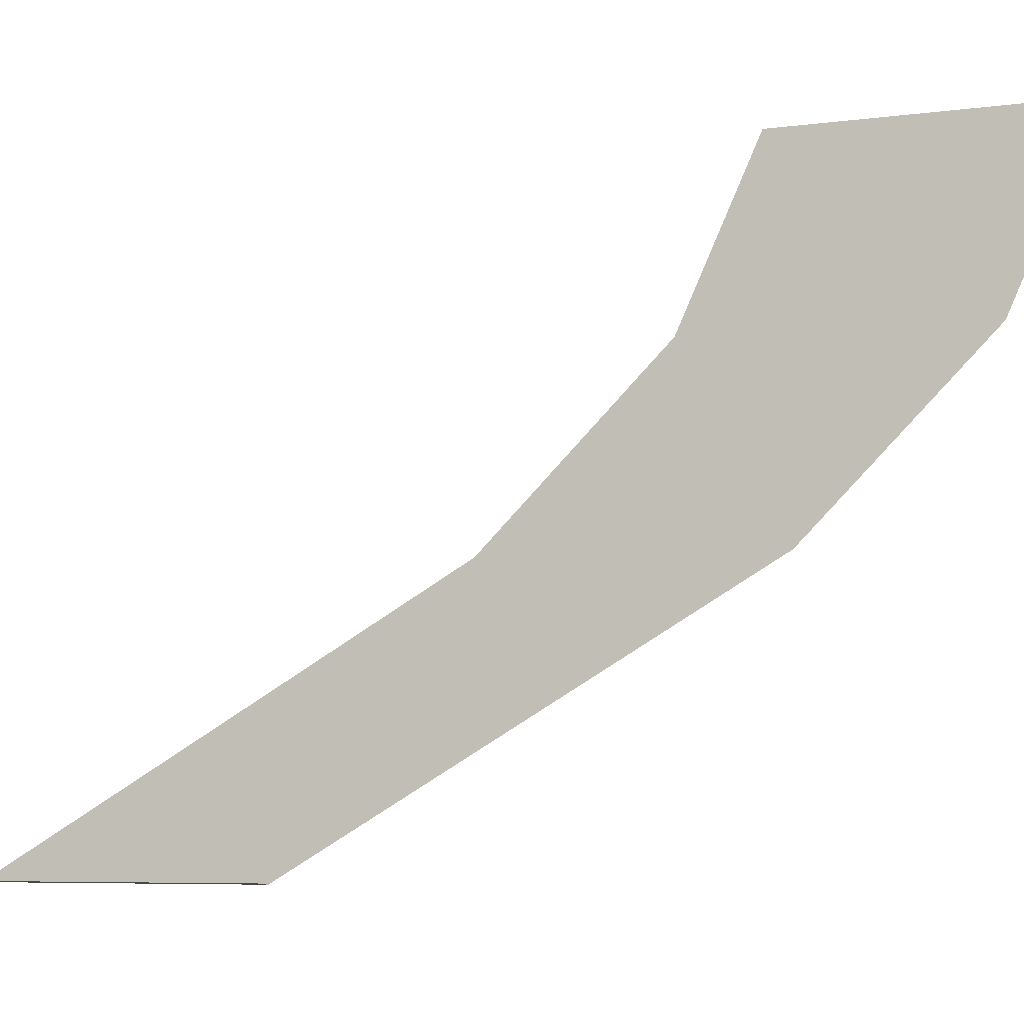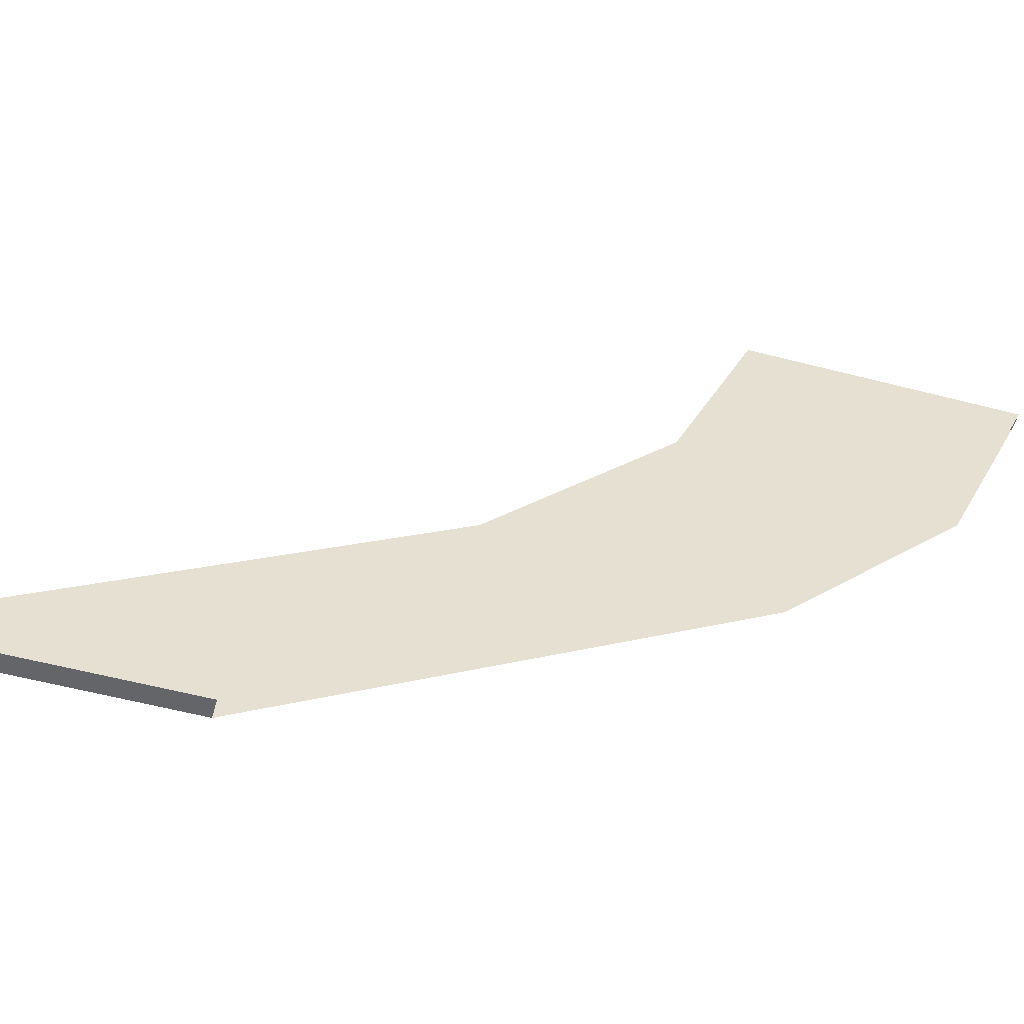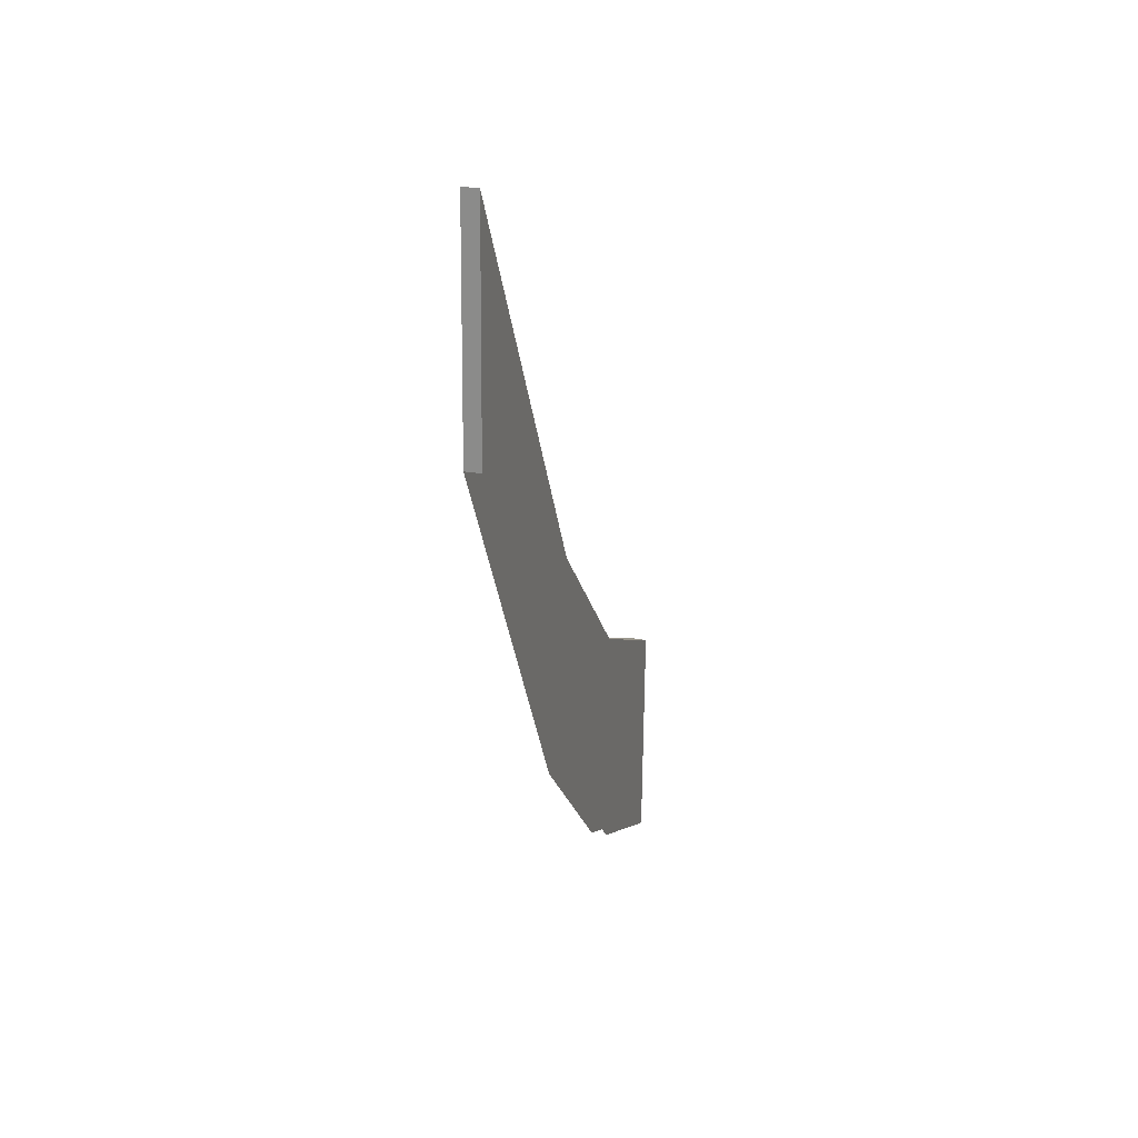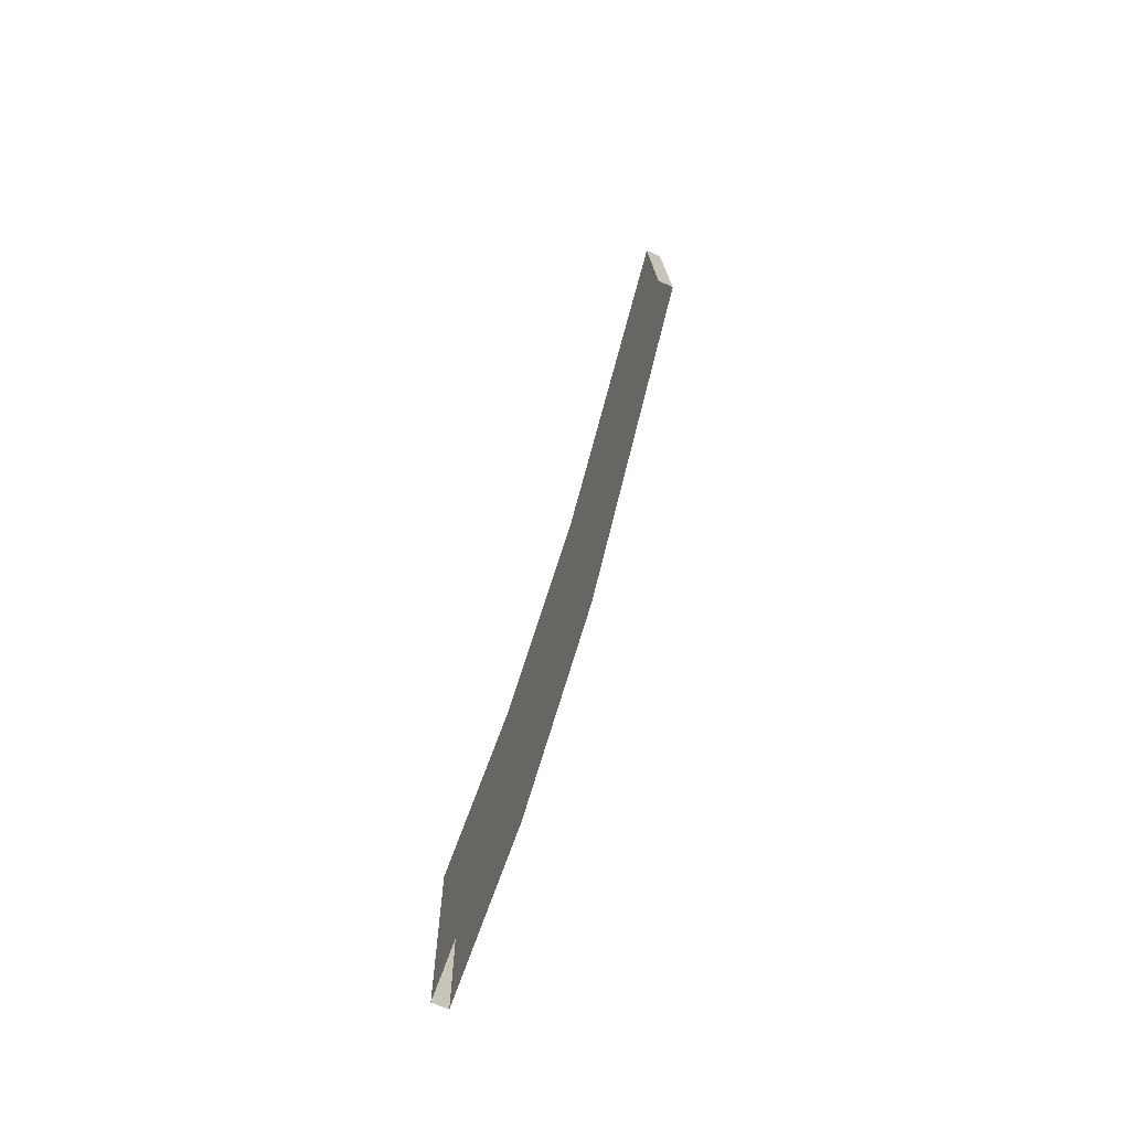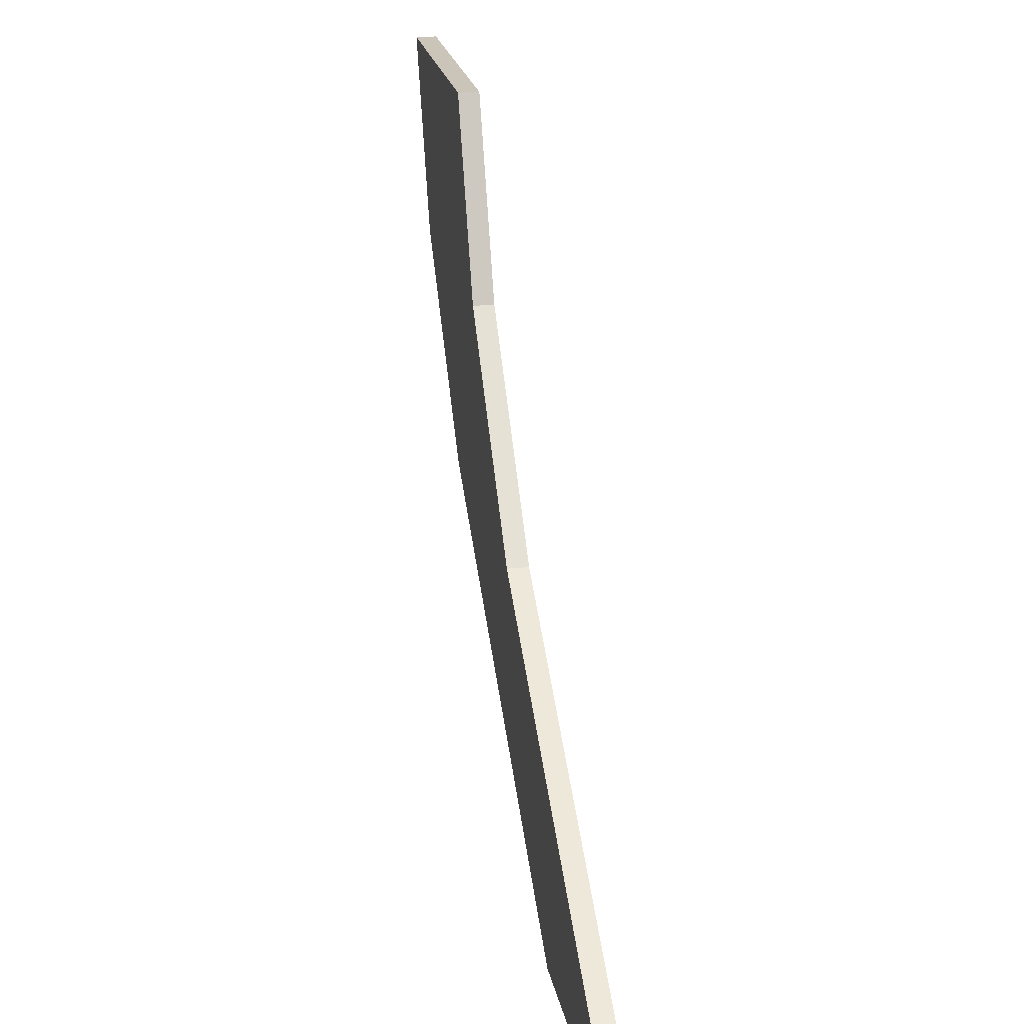
<metadata>
{"format":"obj","ext":"obj","renderer":"f3d","projection":"perspective","resolution":1024,"background":"white","views":[{"elev":-11.3,"azim":111.6,"up":"+Y"},{"elev":-51.3,"azim":75.1,"up":"+Y"},{"elev":23.6,"azim":17.4,"up":"+Z"},{"elev":-71.8,"azim":-23.3,"up":"+Z"},{"elev":22.1,"azim":-9.6,"up":"+Y"}]}
</metadata>
<code>
g Box1638
v 0.1481 4.159 -3.555
v 0.1481 1.496 -2.321
v -0.1481 1.496 -2.321
v -0.1481 4.159 -3.555
v 0.1481 4.159 -3.555
v -0.1481 4.159 -3.555
v -0.1481 4.031 -7.794
v 0.1481 4.031 -7.794
v -0.1481 4.159 -3.555
v -0.1481 1.496 -2.321
v -0.1481 1.368 -6.559
v -0.1481 4.031 -7.794
v -0.1481 -5.268 7.794
v 0.1481 -5.268 7.794
v 0.1481 -5.396 3.555
v -0.1481 -5.396 3.555
v 0.1481 1.496 -2.321
v 0.1481 4.159 -3.555
v 0.1481 4.031 -7.794
v 0.1481 1.368 -6.559
v 0.1481 1.496 -2.321
v 0.1481 -1.218 0.4717
v -0.1481 -1.218 0.4717
v -0.1481 1.496 -2.321
v -0.1481 1.496 -2.321
v -0.1481 -1.218 0.4717
v -0.1481 -1.346 -3.767
v -0.1481 1.368 -6.559
v 0.1481 1.368 -6.559
v 0.1481 -1.346 -3.767
v 0.1481 -1.218 0.4717
v 0.1481 1.496 -2.321
v 0.1481 -1.218 0.4717
v 0.1481 -5.268 7.794
v -0.1481 -5.268 7.794
v -0.1481 -1.218 0.4717
v -0.1481 -1.218 0.4717
v -0.1481 -5.268 7.794
v -0.1481 -5.396 3.555
v -0.1481 -1.346 -3.767
v 0.1481 -1.346 -3.767
v 0.1481 -5.396 3.555
v 0.1481 -5.268 7.794
v 0.1481 -1.218 0.4717
g Box1638_0
f 3 2 1
f 4 3 1
f 7 6 5
f 8 7 5
f 11 10 9
f 12 11 9
f 15 14 13
f 16 15 13
f 19 18 17
f 20 19 17
f 23 22 21
f 24 23 21
f 27 26 25
f 28 27 25
f 31 30 29
f 32 31 29
f 35 34 33
f 36 35 33
f 39 38 37
f 40 39 37
f 43 42 41
f 44 43 41

</code>
